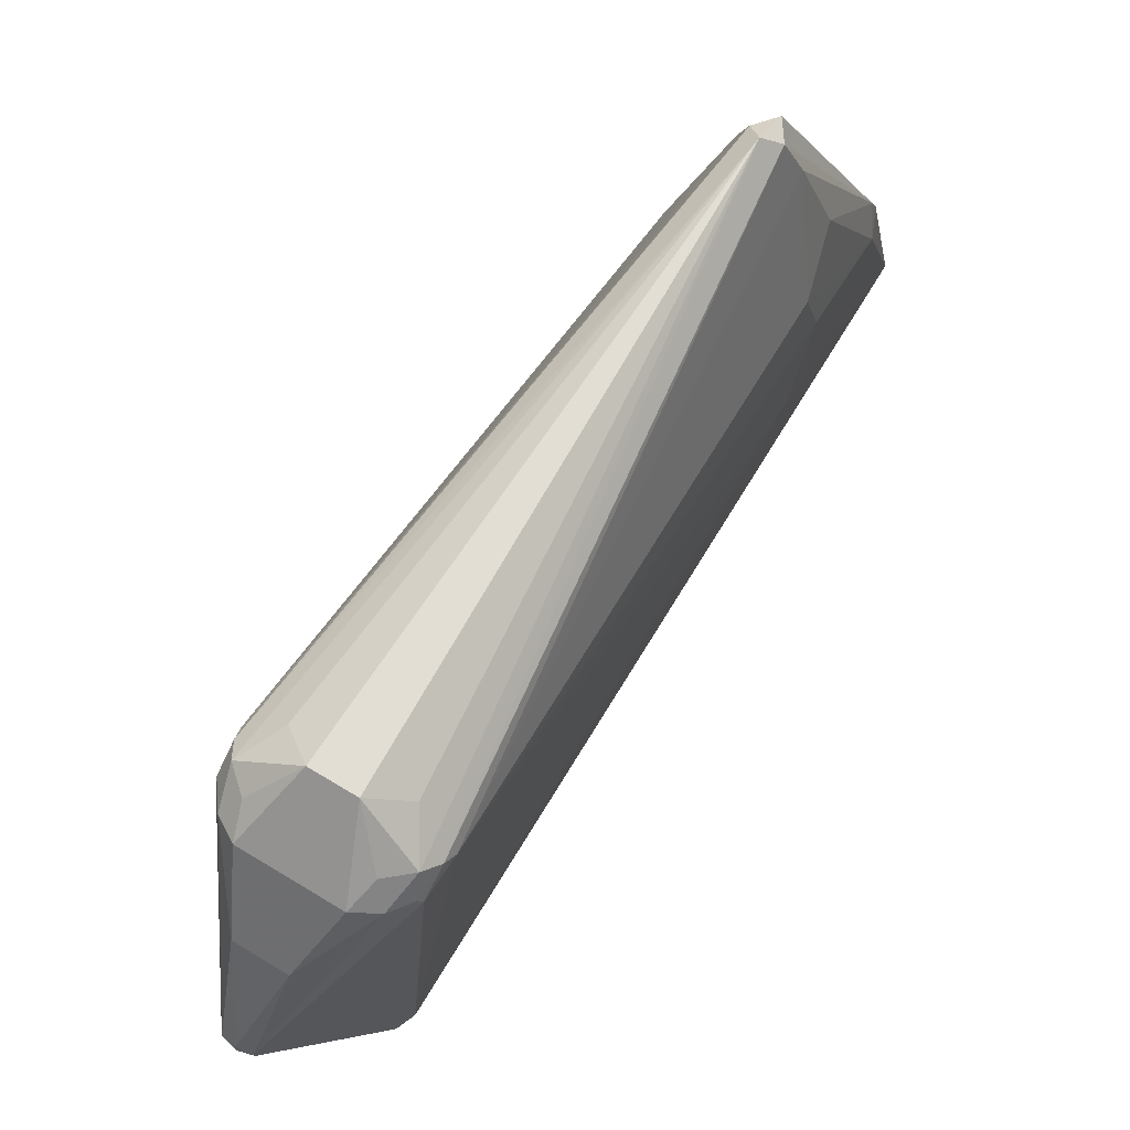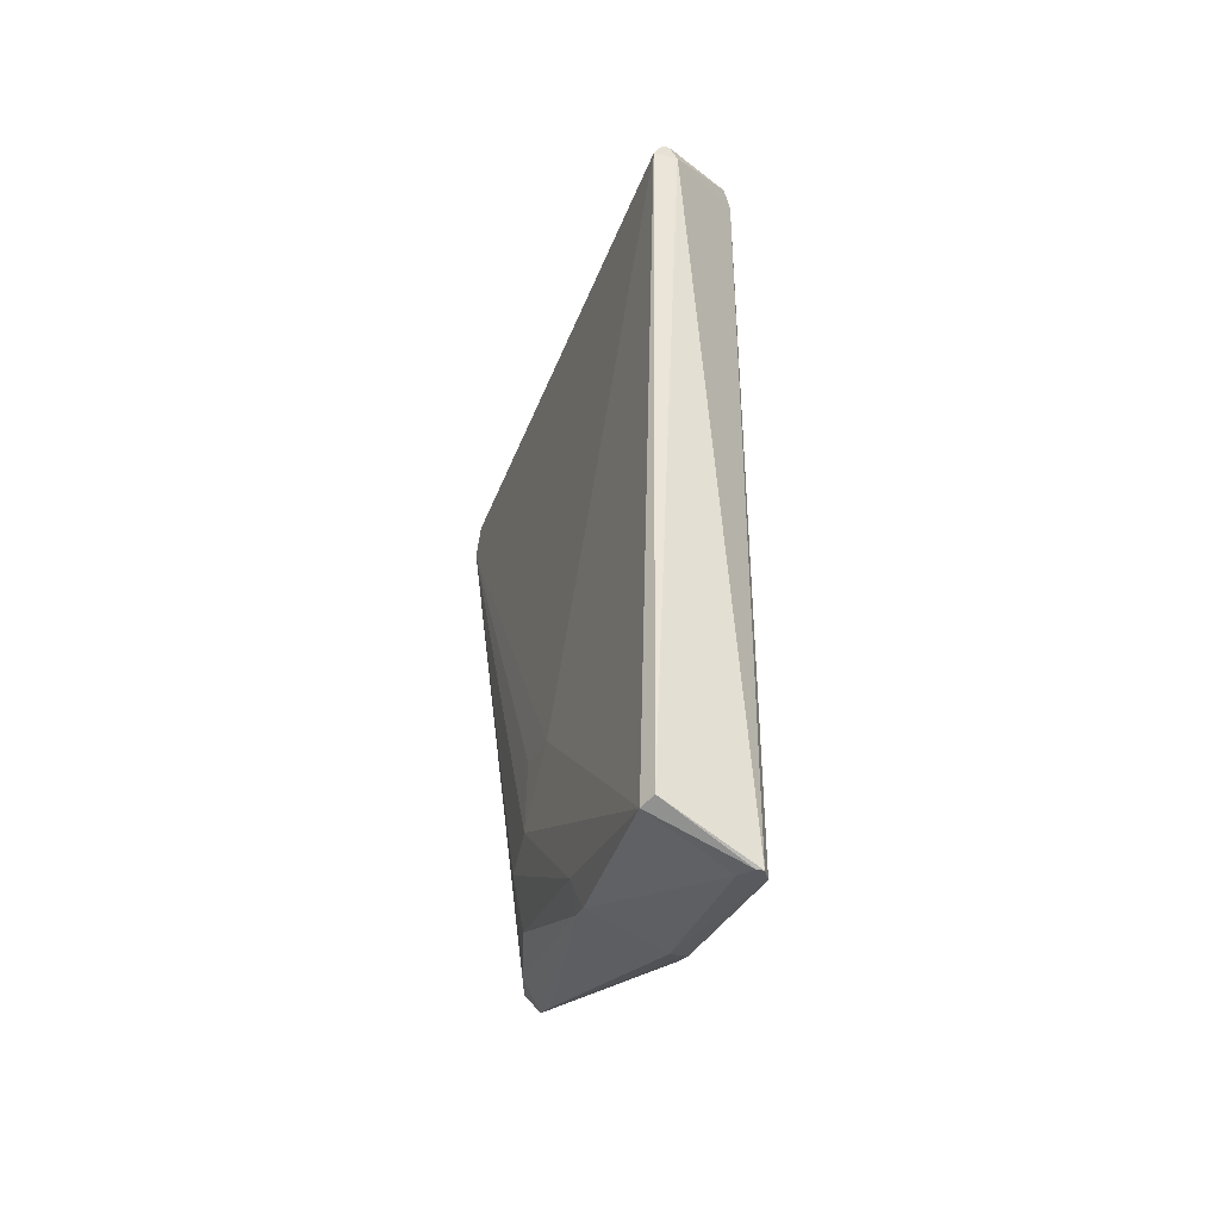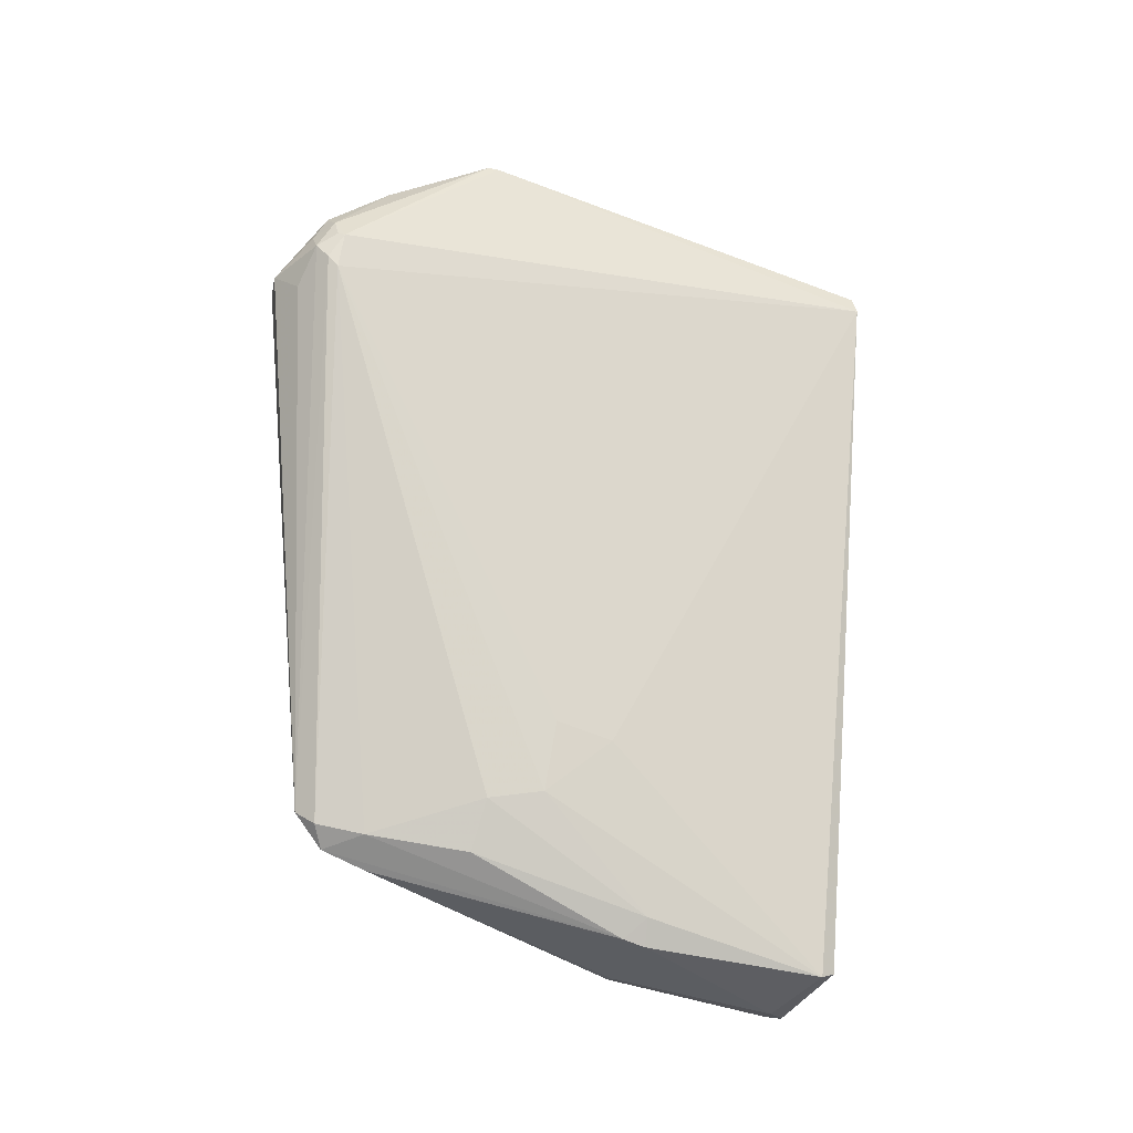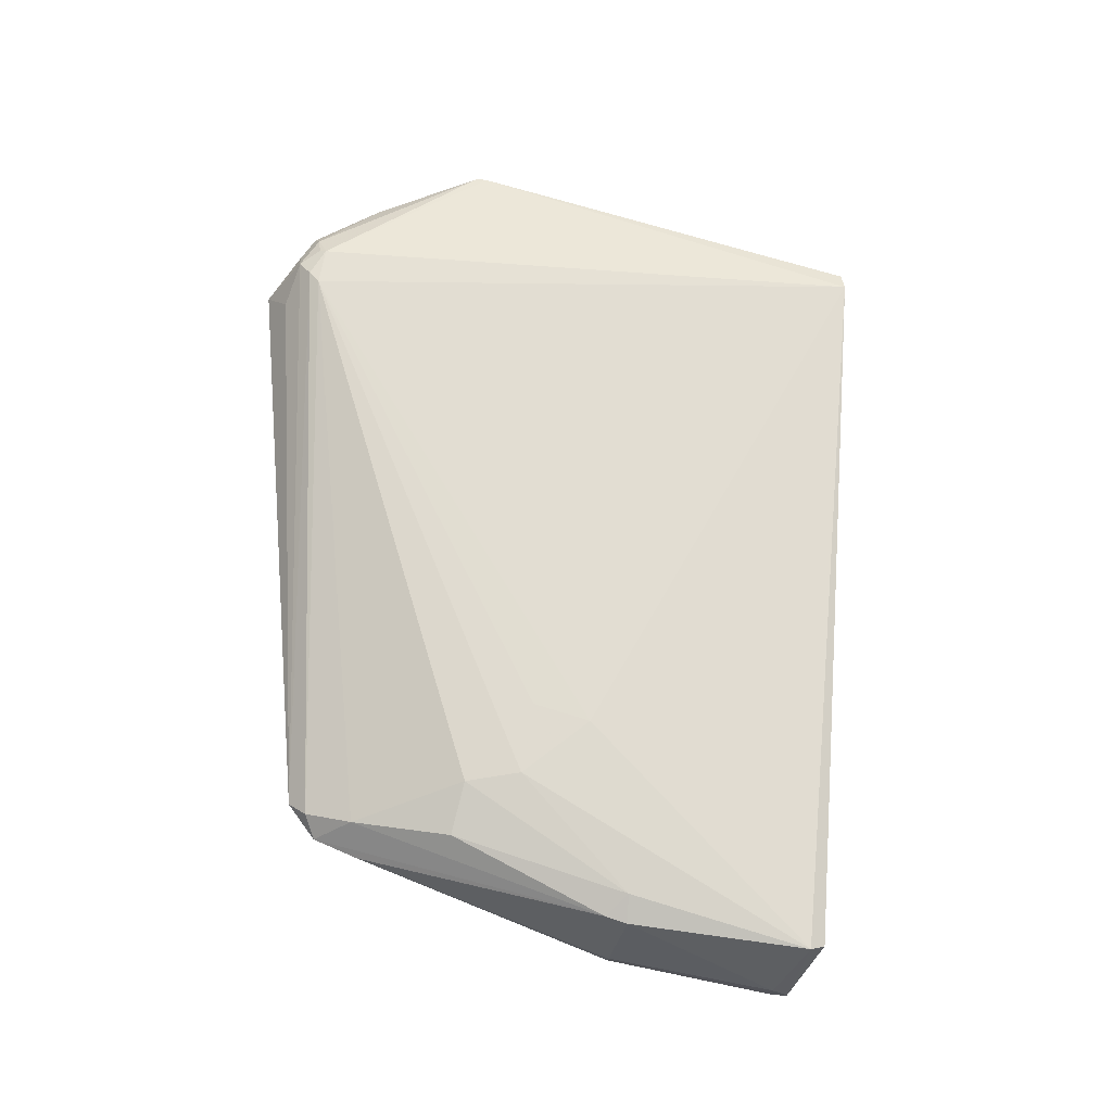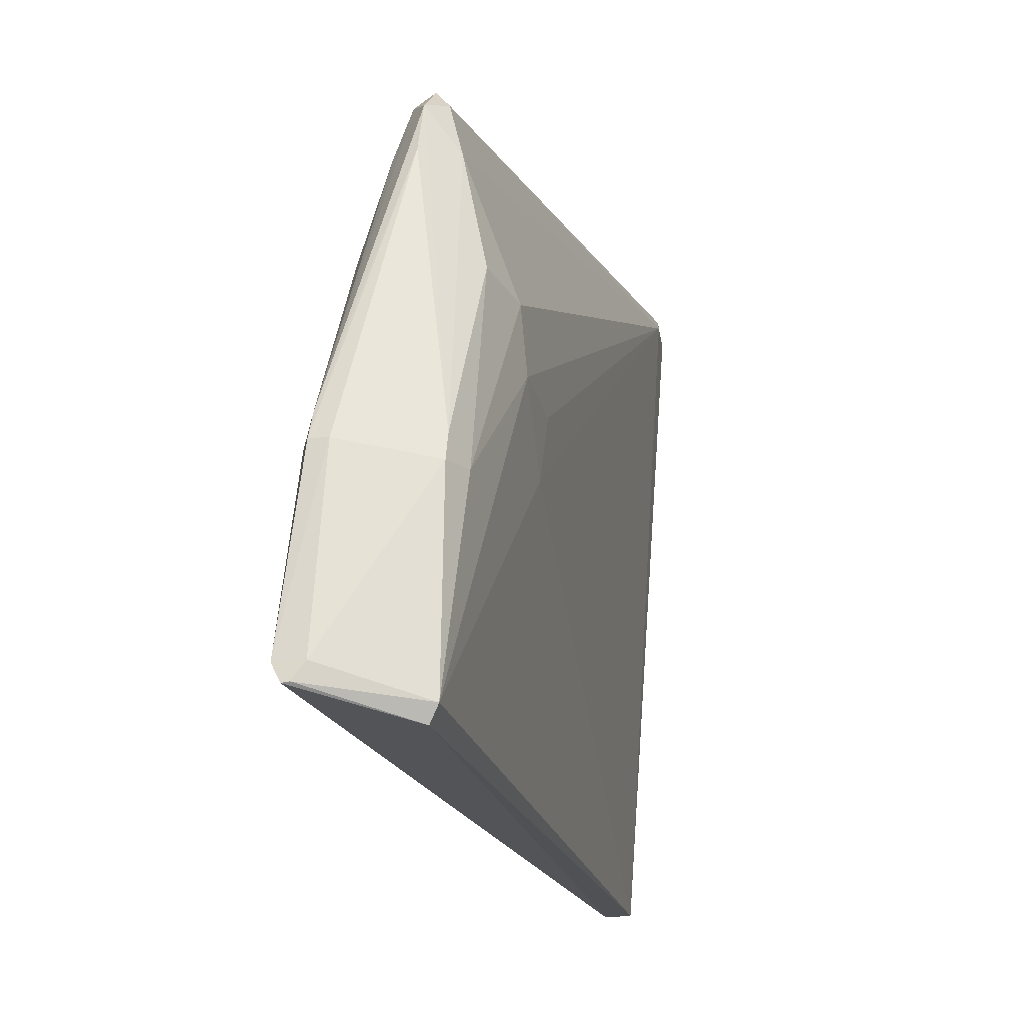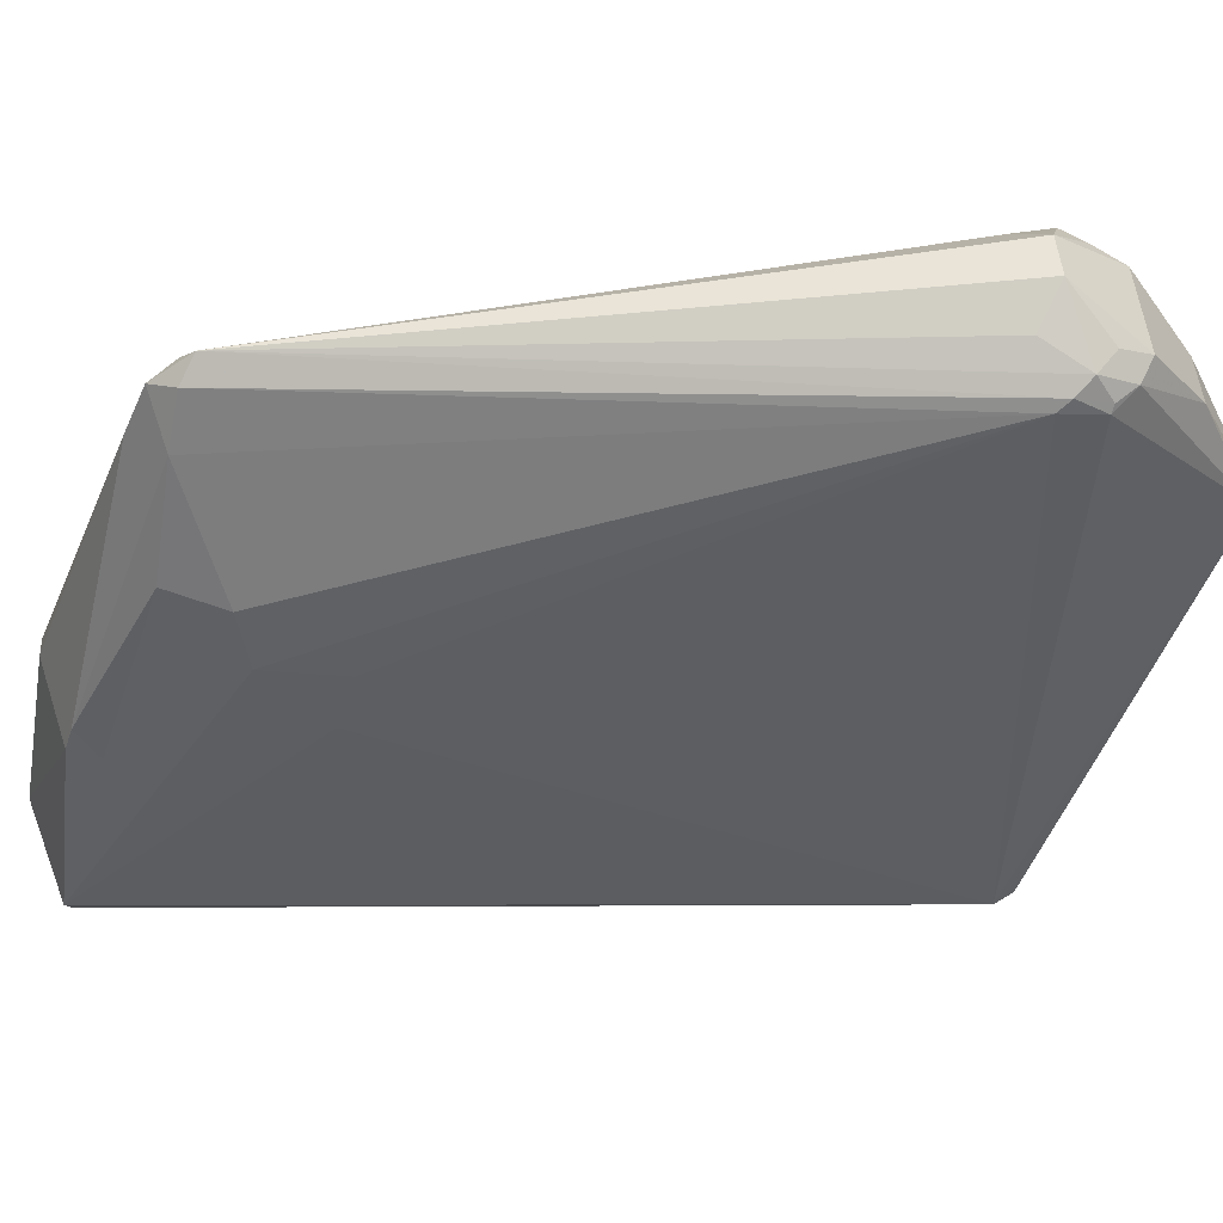
<metadata>
{"format":"obj","ext":"obj","renderer":"f3d","projection":"perspective","resolution":1024,"background":"white","views":[{"elev":72.0,"azim":30.9,"up":"+Y"},{"elev":-41.6,"azim":-15.7,"up":"+Z"},{"elev":-18.3,"azim":-101.4,"up":"+Z"},{"elev":-20.5,"azim":-91.2,"up":"+Z"},{"elev":-15.1,"azim":-167.2,"up":"+Y"},{"elev":47.1,"azim":-94.2,"up":"+Y"}]}
</metadata>
<code>
v 0.1291 1.688 0.9826
v 0.06028 1.836 0.8056
v -0.1274 1.688 0.9826
v -0.05863 1.836 0.8056
v -3.869e-05 1.703 -0.8267
v 0.04211 1.65 -0.865
v -3.892e-05 1.626 -0.9308
v -0.04219 1.65 -0.865
v -0.2373 1.689 0.8077
v 0.2389 1.689 0.8077
v -0.1092 0.1574 -1.256
v -0.1318 -0.0007582 0.8318
v -0.1327 0.2 -1.268
v 0.2386 1.641 0.8837
v 0.1323 0.1708 0.9736
v 0.1562 0.1902 0.9232
v 0.1499 0.825 -1.229
v 0.06853 1.496 1.121
v -0.03857 1.145 1.264
v -0.237 1.641 0.8837
v 0.03819 1.177 1.268
v -0.06688 1.496 1.121
v 0.2129 1.723 0.8513
v -0.2113 1.723 0.8513
v 0.1893 0.2787 -1.347
v 0.1659 0.2351 -1.355
v 0.2246 0.8159 -0.6733
v 0.1866 0.7598 -1.176
v 0.2146 1.038 -0.8011
v 0.1476 1.243 -0.9477
v -0.0635 -0.003233 0.8306
v -0.085 0.004753 0.8833
v -0.1048 0.005606 0.884
v -1.697e-05 1.15 1.275
v -0.1561 0.7144 -1.117
v -0.192 1.182 -0.8017
v -0.15 1.22 -0.9498
v -0.1239 0.779 -1.176
v -1.699e-05 1.191 1.273
v 0.1153 0.2809 -1.347
v 0.1053 0.7606 -1.257
v 0.1943 1.192 -0.7709
v 0.1898 1.669 0.9453
v -0.1882 1.669 0.9453
v -0.2022 1.02 -0.7778
v -0.03822 1.177 1.268
v -3.912e-05 1.498 -0.986
v 0.1532 0.7626 -1.254
v -0.1232 0.7162 -1.196
v -0.2452 1.66 0.7742
v -0.2055 0.9862 -0.5741
v 0.2469 1.66 0.7742
v -0.08163 1.512 -0.8973
v 0.1477 1.77 0.7434
v -0.146 1.77 0.7434
v 0.08155 1.512 -0.8973
v 0.1526 1.73 0.9041
v -0.151 1.73 0.9041
v -0.1959 0.8215 -0.6224
v 0.1462 0.2374 -1.354
v 0.03854 1.145 1.264
v 0.2287 1.661 0.8907
v -0.2271 1.661 0.8907
f 1 2 3
f 4 3 2
f 5 6 7
f 5 7 8
f 5 8 9
f 5 4 2
f 5 10 6
f 11 12 13
f 14 15 16
f 17 7 6
f 18 1 3
f 19 20 12
f 21 15 14
f 22 18 3
f 23 10 5
f 24 5 9
f 25 16 26
f 25 27 16
f 25 28 29
f 25 29 27
f 30 28 17
f 31 32 12
f 31 12 11
f 31 11 26
f 31 26 16
f 31 16 15
f 31 15 32
f 33 12 32
f 33 19 12
f 33 34 19
f 33 32 15
f 33 15 34
f 35 36 37
f 35 37 38
f 39 21 18
f 39 18 22
f 39 34 21
f 40 41 25
f 40 25 26
f 42 29 28
f 42 28 30
f 43 18 21
f 43 21 14
f 43 1 18
f 44 22 3
f 45 36 35
f 45 35 13
f 46 22 44
f 46 20 19
f 46 44 20
f 46 39 22
f 46 19 34
f 46 34 39
f 47 7 17
f 47 38 7
f 48 41 47
f 48 47 17
f 48 25 41
f 48 17 28
f 48 28 25
f 49 38 47
f 49 47 41
f 49 41 40
f 49 40 13
f 49 13 35
f 49 35 38
f 50 45 51
f 50 36 45
f 50 12 20
f 50 20 9
f 50 9 8
f 52 6 10
f 52 29 42
f 52 14 16
f 52 16 27
f 52 10 14
f 52 27 29
f 53 36 50
f 53 50 8
f 53 37 36
f 53 7 38
f 53 38 37
f 53 8 7
f 54 5 2
f 54 2 23
f 54 23 5
f 55 4 5
f 55 5 24
f 55 24 4
f 56 6 52
f 56 52 42
f 56 42 30
f 56 17 6
f 56 30 17
f 57 1 43
f 57 43 23
f 57 2 1
f 57 23 2
f 58 24 44
f 58 44 3
f 58 3 4
f 58 4 24
f 59 12 50
f 59 50 51
f 59 51 45
f 59 45 13
f 59 13 12
f 60 13 40
f 60 40 26
f 60 26 11
f 60 11 13
f 61 34 15
f 61 15 21
f 61 21 34
f 62 23 43
f 62 43 14
f 62 14 10
f 62 10 23
f 63 20 44
f 63 44 24
f 63 9 20
f 63 24 9

</code>
